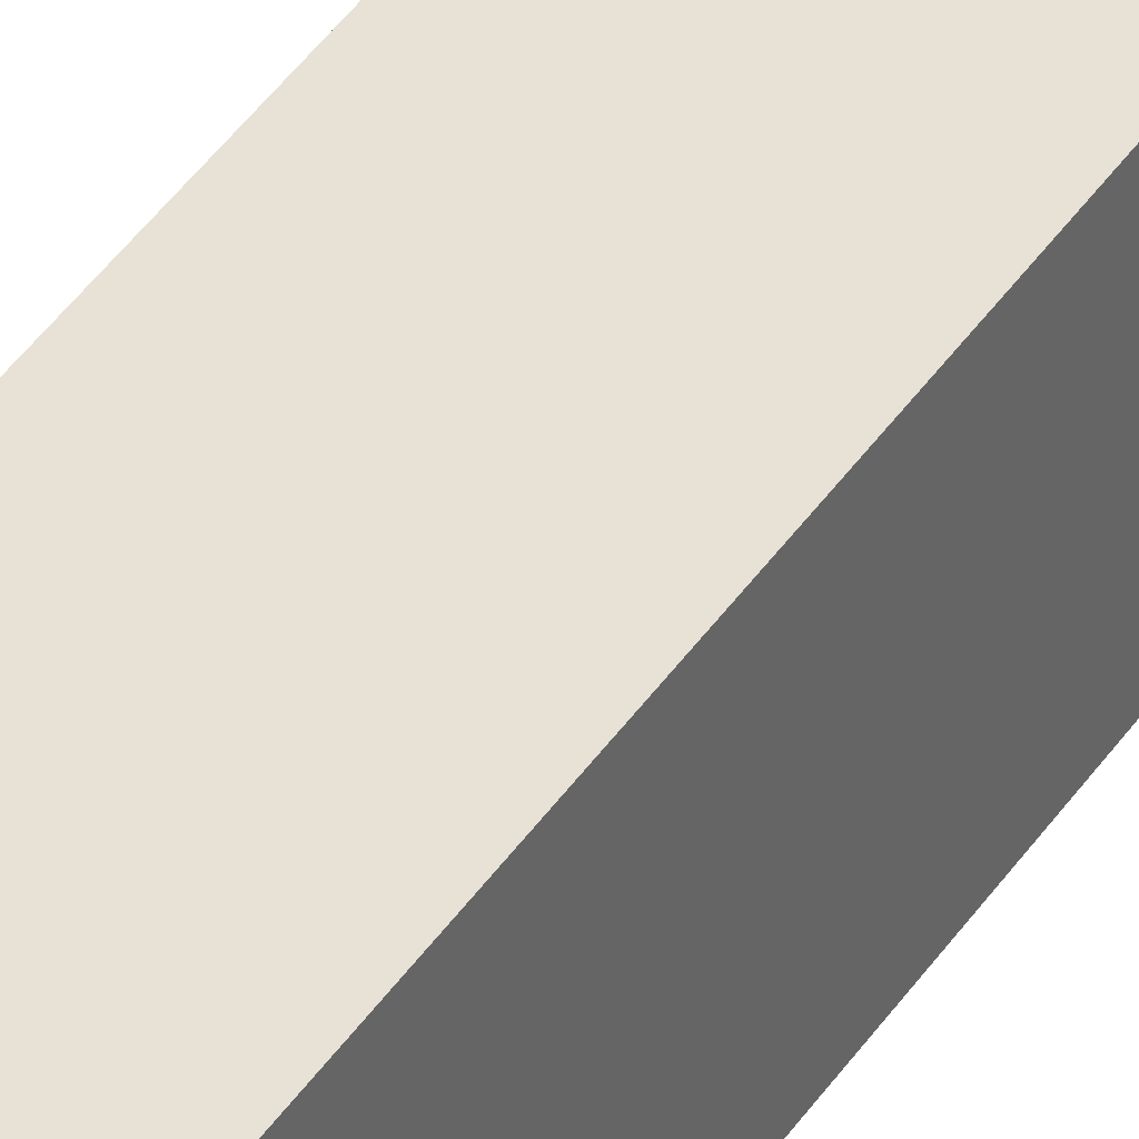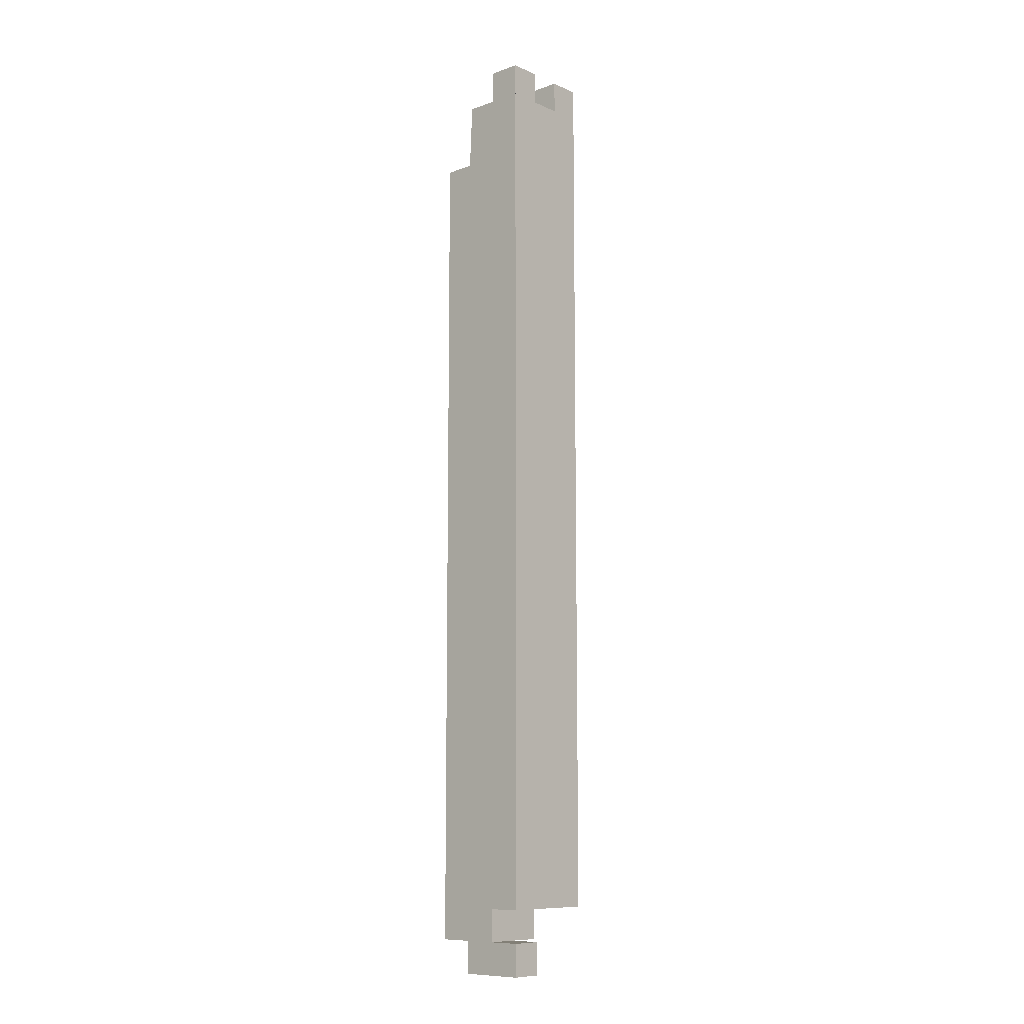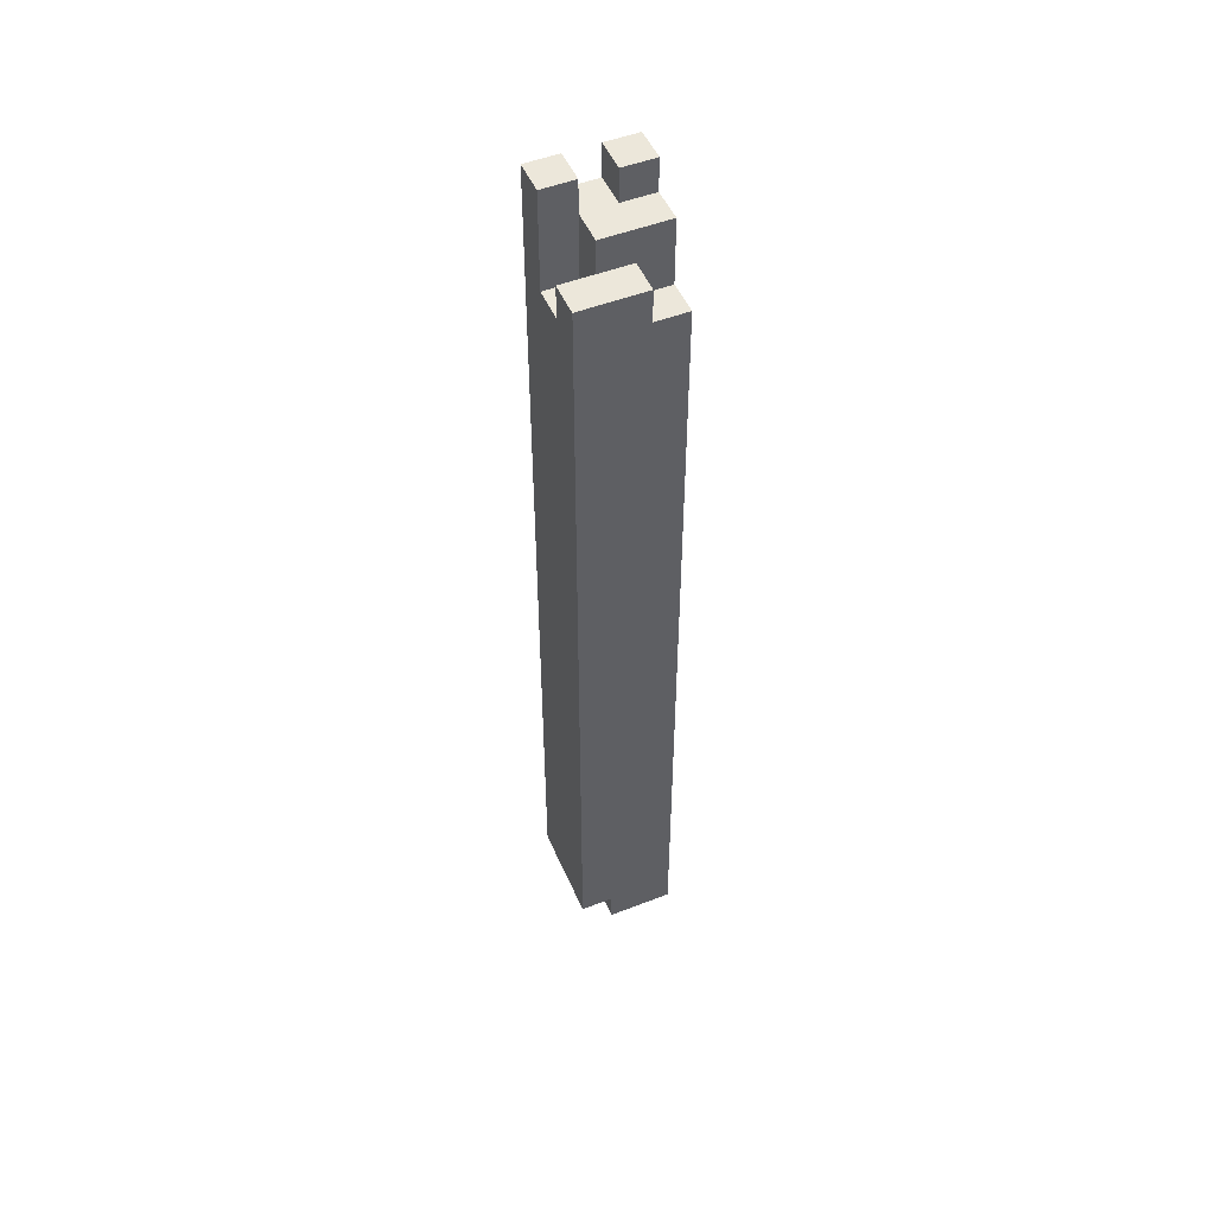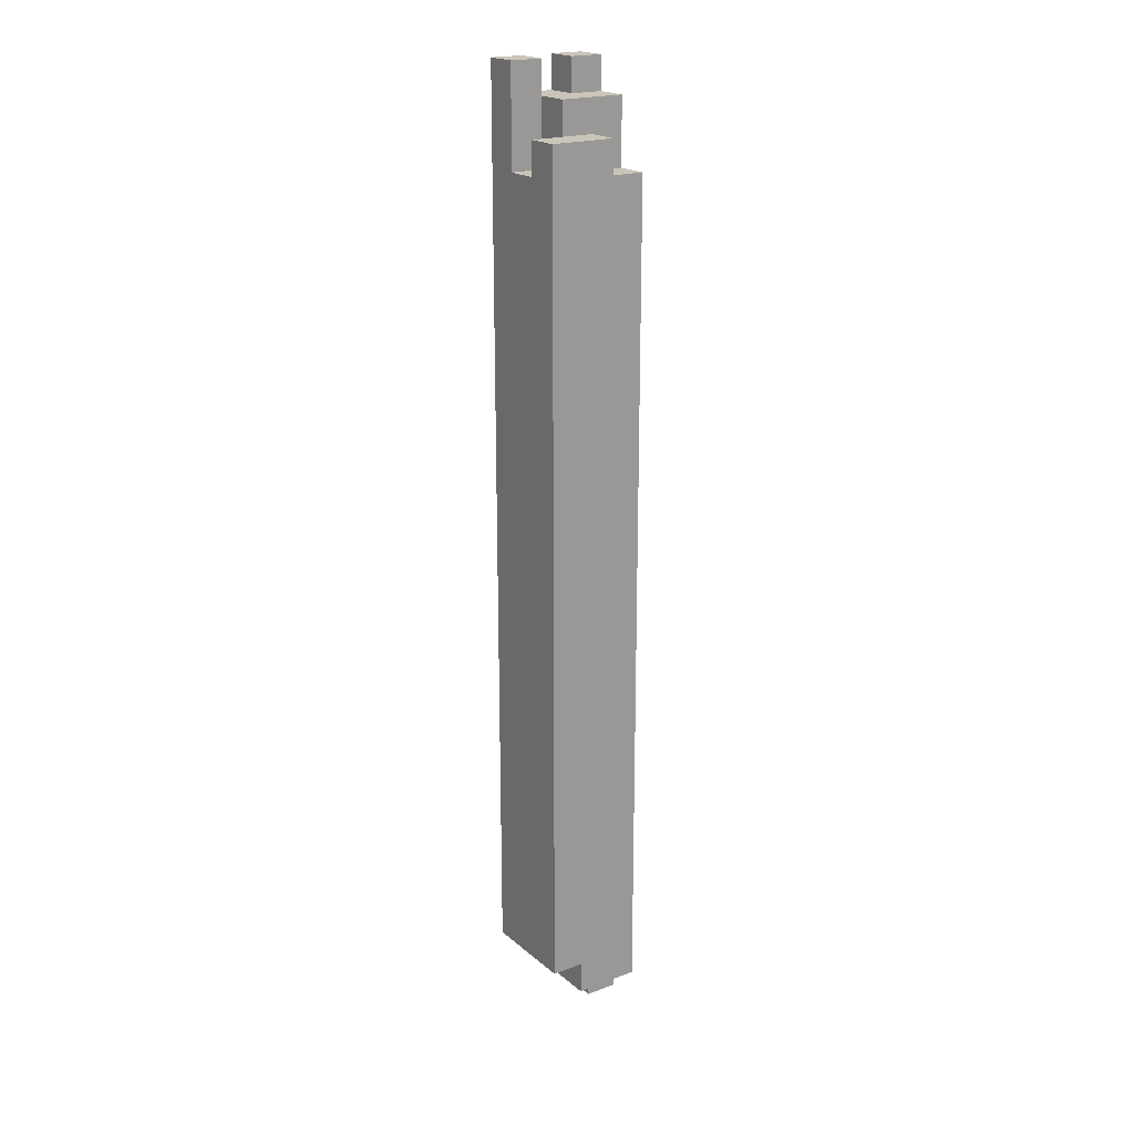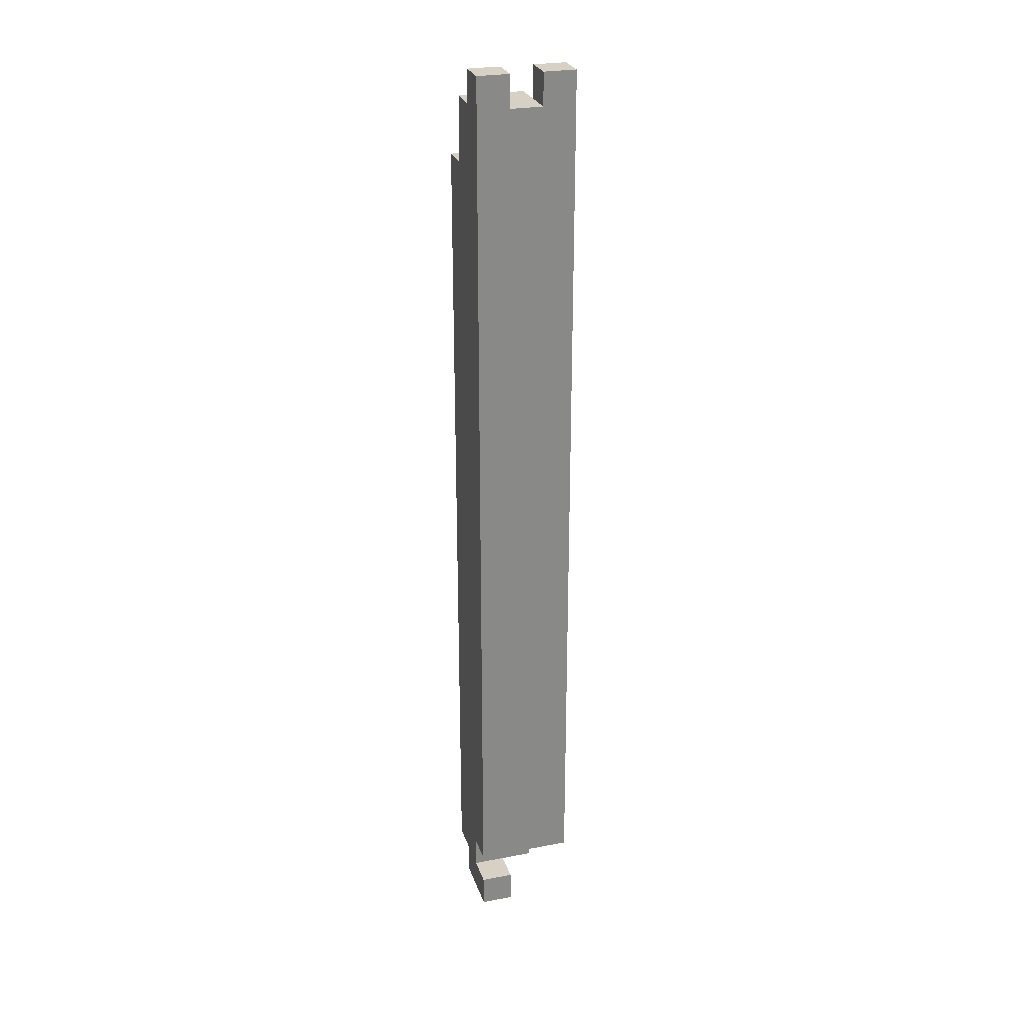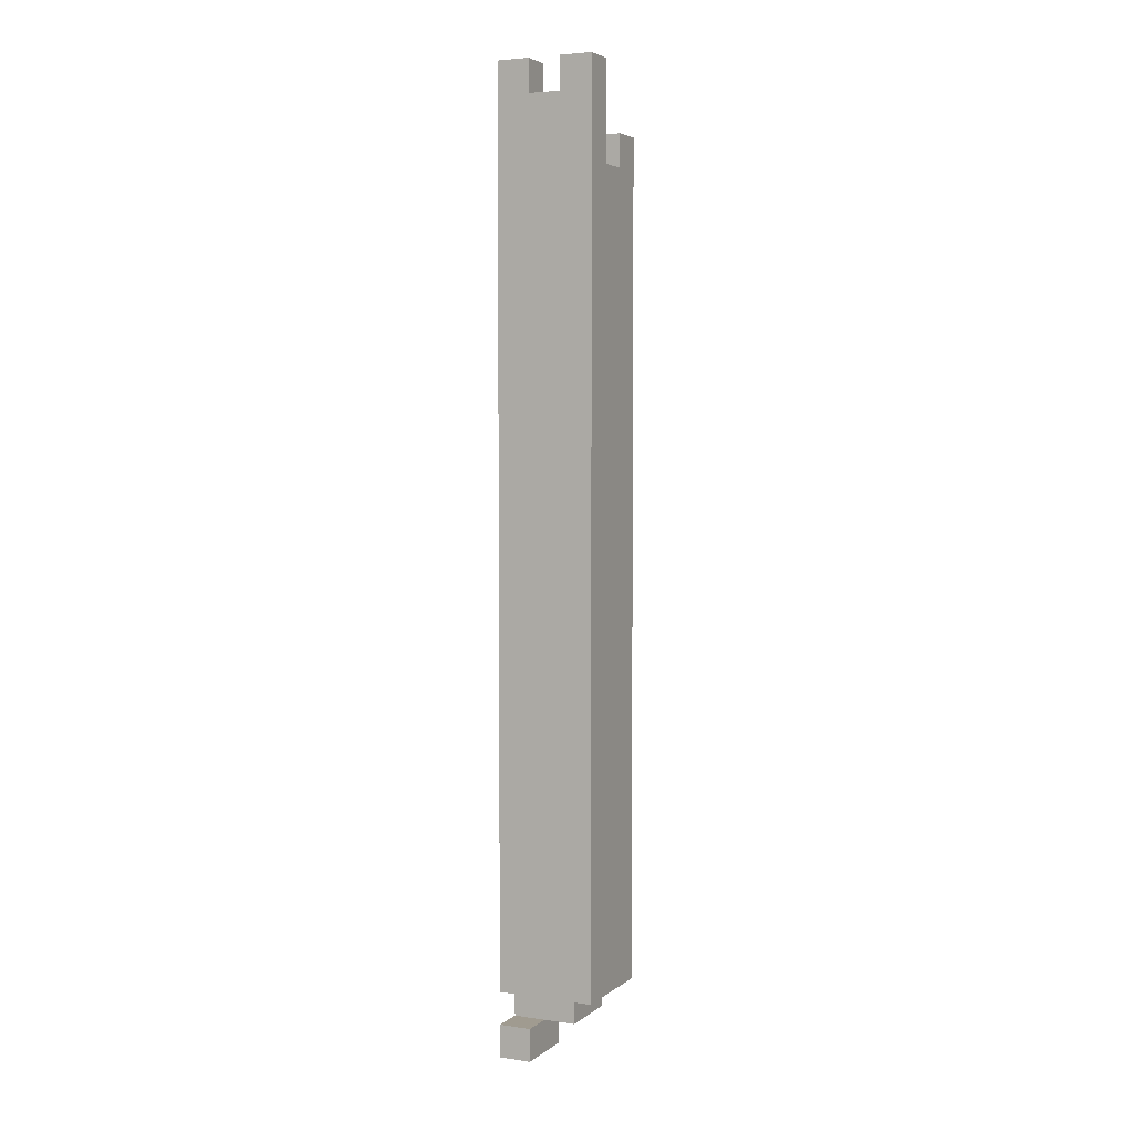
<metadata>
{"format":"obj","ext":"obj","renderer":"f3d","projection":"perspective","resolution":1024,"background":"white","views":[{"elev":40.2,"azim":30.1,"up":"+Z"},{"elev":-9.9,"azim":131.9,"up":"+Y"},{"elev":50.3,"azim":-23.1,"up":"+Y"},{"elev":20.4,"azim":-34.5,"up":"+Y"},{"elev":26.7,"azim":163.5,"up":"+Y"},{"elev":4.2,"azim":-154.7,"up":"+Y"}]}
</metadata>
<code>
v 0.47 0.48 -0.03
v 0.53 0.48 -0.03
v 0.53 0.48 0.03
v 0.47 0.48 0.03
v 0.47 0.97 -0.03
v 0.47 0.97 0.03
v 0.53 0.97 0.03
v 0.53 0.97 -0.03
v 0.49 0.46 -0.01
v 0.49 0.46 0.01
v 0.49 0.48 -0.01
v 0.49 0.48 0.01
v 0.51 0.46 -0.01
v 0.51 0.46 0.01
v 0.51 0.48 -0.01
v 0.51 0.48 0.01
v 0.49 0.46 0.01
v 0.49 0.46 0.03
v 0.49 0.48 0.01
v 0.49 0.48 0.03
v 0.51 0.46 0.01
v 0.51 0.46 0.03
v 0.51 0.48 0.01
v 0.51 0.48 0.03
v 0.51 0.44 -0.03
v 0.51 0.44 -0.01
v 0.51 0.46 -0.03
v 0.51 0.46 -0.01
v 0.53 0.44 -0.03
v 0.53 0.44 -0.01
v 0.53 0.46 -0.03
v 0.53 0.46 -0.01
v 0.51 0.44 -0.01
v 0.51 0.44 0.01
v 0.51 0.46 -0.01
v 0.51 0.46 0.01
v 0.53 0.44 -0.01
v 0.53 0.44 0.01
v 0.53 0.46 -0.01
v 0.53 0.46 0.01
v 0.51 0.46 -0.01
v 0.51 0.46 0.01
v 0.51 0.48 -0.01
v 0.51 0.48 0.01
v 0.53 0.46 -0.01
v 0.53 0.46 0.01
v 0.53 0.48 -0.01
v 0.53 0.48 0.01
v 0.51 0.46 0.01
v 0.51 0.46 0.03
v 0.51 0.48 0.01
v 0.51 0.48 0.03
v 0.53 0.46 0.01
v 0.53 0.46 0.03
v 0.53 0.48 0.01
v 0.53 0.48 0.03
v 0.47 0.97 -0.03
v 0.47 0.97 -0.01
v 0.47 0.99 -0.03
v 0.47 0.99 -0.01
v 0.49 0.97 -0.03
v 0.49 0.97 -0.01
v 0.49 0.99 -0.03
v 0.49 0.99 -0.01
v 0.47 0.97 0.01
v 0.47 0.97 0.03
v 0.47 0.99 0.01
v 0.47 0.99 0.03
v 0.49 0.97 0.01
v 0.49 0.97 0.03
v 0.49 0.99 0.01
v 0.49 0.99 0.03
v 0.47 0.99 -0.03
v 0.47 0.99 -0.01
v 0.47 1.01 -0.03
v 0.47 1.01 -0.01
v 0.49 0.99 -0.03
v 0.49 0.99 -0.01
v 0.49 1.01 -0.03
v 0.49 1.01 -0.01
v 0.47 1.01 -0.03
v 0.47 1.01 -0.01
v 0.47 1.03 -0.03
v 0.47 1.03 -0.01
v 0.49 1.01 -0.03
v 0.49 1.01 -0.01
v 0.49 1.03 -0.03
v 0.49 1.03 -0.01
v 0.49 0.97 -0.03
v 0.49 0.97 -0.01
v 0.49 0.99 -0.03
v 0.49 0.99 -0.01
v 0.51 0.97 -0.03
v 0.51 0.97 -0.01
v 0.51 0.99 -0.03
v 0.51 0.99 -0.01
v 0.49 0.97 -0.01
v 0.49 0.97 0.01
v 0.49 0.99 -0.01
v 0.49 0.99 0.01
v 0.51 0.97 -0.01
v 0.51 0.97 0.01
v 0.51 0.99 -0.01
v 0.51 0.99 0.01
v 0.49 0.97 0.01
v 0.49 0.97 0.03
v 0.49 0.99 0.01
v 0.49 0.99 0.03
v 0.51 0.97 0.01
v 0.51 0.97 0.03
v 0.51 0.99 0.01
v 0.51 0.99 0.03
v 0.49 0.99 -0.03
v 0.49 0.99 -0.01
v 0.49 1.01 -0.03
v 0.49 1.01 -0.01
v 0.51 0.99 -0.03
v 0.51 0.99 -0.01
v 0.51 1.01 -0.03
v 0.51 1.01 -0.01
v 0.49 0.99 -0.01
v 0.49 0.99 0.01
v 0.49 1.01 -0.01
v 0.49 1.01 0.01
v 0.51 0.99 -0.01
v 0.51 0.99 0.01
v 0.51 1.01 -0.01
v 0.51 1.01 0.01
v 0.51 0.97 -0.03
v 0.51 0.97 -0.01
v 0.51 0.99 -0.03
v 0.51 0.99 -0.01
v 0.53 0.97 -0.03
v 0.53 0.97 -0.01
v 0.53 0.99 -0.03
v 0.53 0.99 -0.01
v 0.51 0.97 -0.01
v 0.51 0.97 0.01
v 0.51 0.99 -0.01
v 0.51 0.99 0.01
v 0.53 0.97 -0.01
v 0.53 0.97 0.01
v 0.53 0.99 -0.01
v 0.53 0.99 0.01
v 0.51 0.99 -0.03
v 0.51 0.99 -0.01
v 0.51 1.01 -0.03
v 0.51 1.01 -0.01
v 0.53 0.99 -0.03
v 0.53 0.99 -0.01
v 0.53 1.01 -0.03
v 0.53 1.01 -0.01
v 0.51 0.99 -0.01
v 0.51 0.99 0.01
v 0.51 1.01 -0.01
v 0.51 1.01 0.01
v 0.53 0.99 -0.01
v 0.53 0.99 0.01
v 0.53 1.01 -0.01
v 0.53 1.01 0.01
v 0.51 1.01 -0.03
v 0.51 1.01 -0.01
v 0.51 1.03 -0.03
v 0.51 1.03 -0.01
v 0.53 1.01 -0.03
v 0.53 1.01 -0.01
v 0.53 1.03 -0.03
v 0.53 1.03 -0.01
f 1 2 3
f 3 4 1
f 5 6 7
f 7 8 5
f 2 1 5
f 5 8 2
f 3 2 8
f 8 7 3
f 4 3 7
f 7 6 4
f 1 4 6
f 6 5 1
f 9 15 13
f 9 11 15
f 9 12 11
f 9 10 12
f 11 16 15
f 11 12 16
f 13 15 16
f 13 16 14
f 9 13 14
f 9 14 10
f 10 14 16
f 10 16 12
f 17 23 21
f 17 19 23
f 17 20 19
f 17 18 20
f 19 24 23
f 19 20 24
f 21 23 24
f 21 24 22
f 17 21 22
f 17 22 18
f 18 22 24
f 18 24 20
f 25 31 29
f 25 27 31
f 25 28 27
f 25 26 28
f 27 32 31
f 27 28 32
f 29 31 32
f 29 32 30
f 25 29 30
f 25 30 26
f 26 30 32
f 26 32 28
f 33 39 37
f 33 35 39
f 33 36 35
f 33 34 36
f 35 40 39
f 35 36 40
f 37 39 40
f 37 40 38
f 33 37 38
f 33 38 34
f 34 38 40
f 34 40 36
f 41 47 45
f 41 43 47
f 41 44 43
f 41 42 44
f 43 48 47
f 43 44 48
f 45 47 48
f 45 48 46
f 41 45 46
f 41 46 42
f 42 46 48
f 42 48 44
f 49 55 53
f 49 51 55
f 49 52 51
f 49 50 52
f 51 56 55
f 51 52 56
f 53 55 56
f 53 56 54
f 49 53 54
f 49 54 50
f 50 54 56
f 50 56 52
f 57 63 61
f 57 59 63
f 57 60 59
f 57 58 60
f 59 64 63
f 59 60 64
f 61 63 64
f 61 64 62
f 57 61 62
f 57 62 58
f 58 62 64
f 58 64 60
f 65 71 69
f 65 67 71
f 65 68 67
f 65 66 68
f 67 72 71
f 67 68 72
f 69 71 72
f 69 72 70
f 65 69 70
f 65 70 66
f 66 70 72
f 66 72 68
f 73 79 77
f 73 75 79
f 73 76 75
f 73 74 76
f 75 80 79
f 75 76 80
f 77 79 80
f 77 80 78
f 73 77 78
f 73 78 74
f 74 78 80
f 74 80 76
f 81 87 85
f 81 83 87
f 81 84 83
f 81 82 84
f 83 88 87
f 83 84 88
f 85 87 88
f 85 88 86
f 81 85 86
f 81 86 82
f 82 86 88
f 82 88 84
f 89 95 93
f 89 91 95
f 89 92 91
f 89 90 92
f 91 96 95
f 91 92 96
f 93 95 96
f 93 96 94
f 89 93 94
f 89 94 90
f 90 94 96
f 90 96 92
f 97 103 101
f 97 99 103
f 97 100 99
f 97 98 100
f 99 104 103
f 99 100 104
f 101 103 104
f 101 104 102
f 97 101 102
f 97 102 98
f 98 102 104
f 98 104 100
f 105 111 109
f 105 107 111
f 105 108 107
f 105 106 108
f 107 112 111
f 107 108 112
f 109 111 112
f 109 112 110
f 105 109 110
f 105 110 106
f 106 110 112
f 106 112 108
f 113 119 117
f 113 115 119
f 113 116 115
f 113 114 116
f 115 120 119
f 115 116 120
f 117 119 120
f 117 120 118
f 113 117 118
f 113 118 114
f 114 118 120
f 114 120 116
f 121 127 125
f 121 123 127
f 121 124 123
f 121 122 124
f 123 128 127
f 123 124 128
f 125 127 128
f 125 128 126
f 121 125 126
f 121 126 122
f 122 126 128
f 122 128 124
f 129 135 133
f 129 131 135
f 129 132 131
f 129 130 132
f 131 136 135
f 131 132 136
f 133 135 136
f 133 136 134
f 129 133 134
f 129 134 130
f 130 134 136
f 130 136 132
f 137 143 141
f 137 139 143
f 137 140 139
f 137 138 140
f 139 144 143
f 139 140 144
f 141 143 144
f 141 144 142
f 137 141 142
f 137 142 138
f 138 142 144
f 138 144 140
f 145 151 149
f 145 147 151
f 145 148 147
f 145 146 148
f 147 152 151
f 147 148 152
f 149 151 152
f 149 152 150
f 145 149 150
f 145 150 146
f 146 150 152
f 146 152 148
f 153 159 157
f 153 155 159
f 153 156 155
f 153 154 156
f 155 160 159
f 155 156 160
f 157 159 160
f 157 160 158
f 153 157 158
f 153 158 154
f 154 158 160
f 154 160 156
f 161 167 165
f 161 163 167
f 161 164 163
f 161 162 164
f 163 168 167
f 163 164 168
f 165 167 168
f 165 168 166
f 161 165 166
f 161 166 162
f 162 166 168
f 162 168 164

</code>
